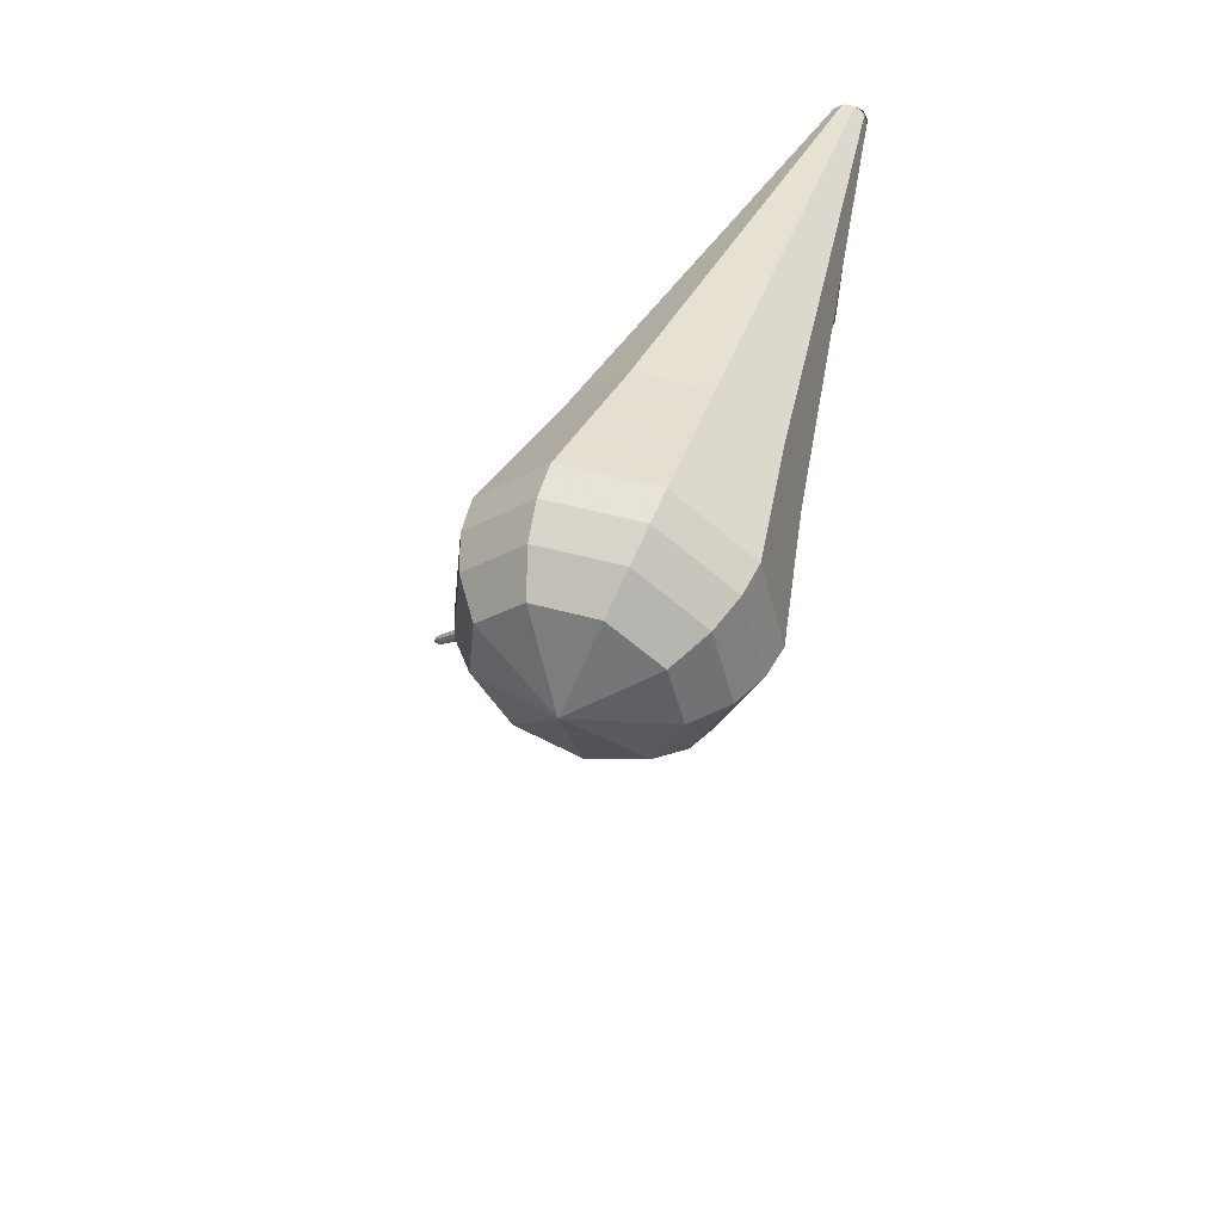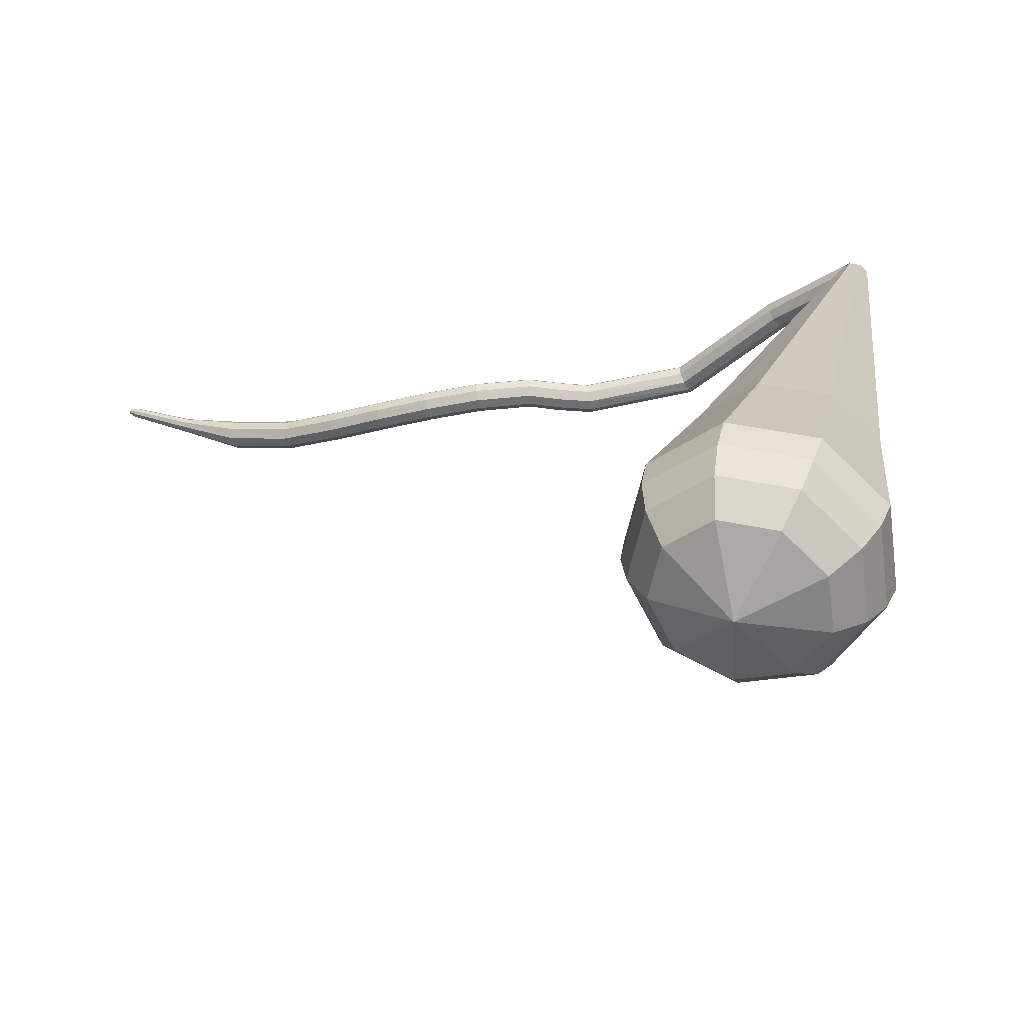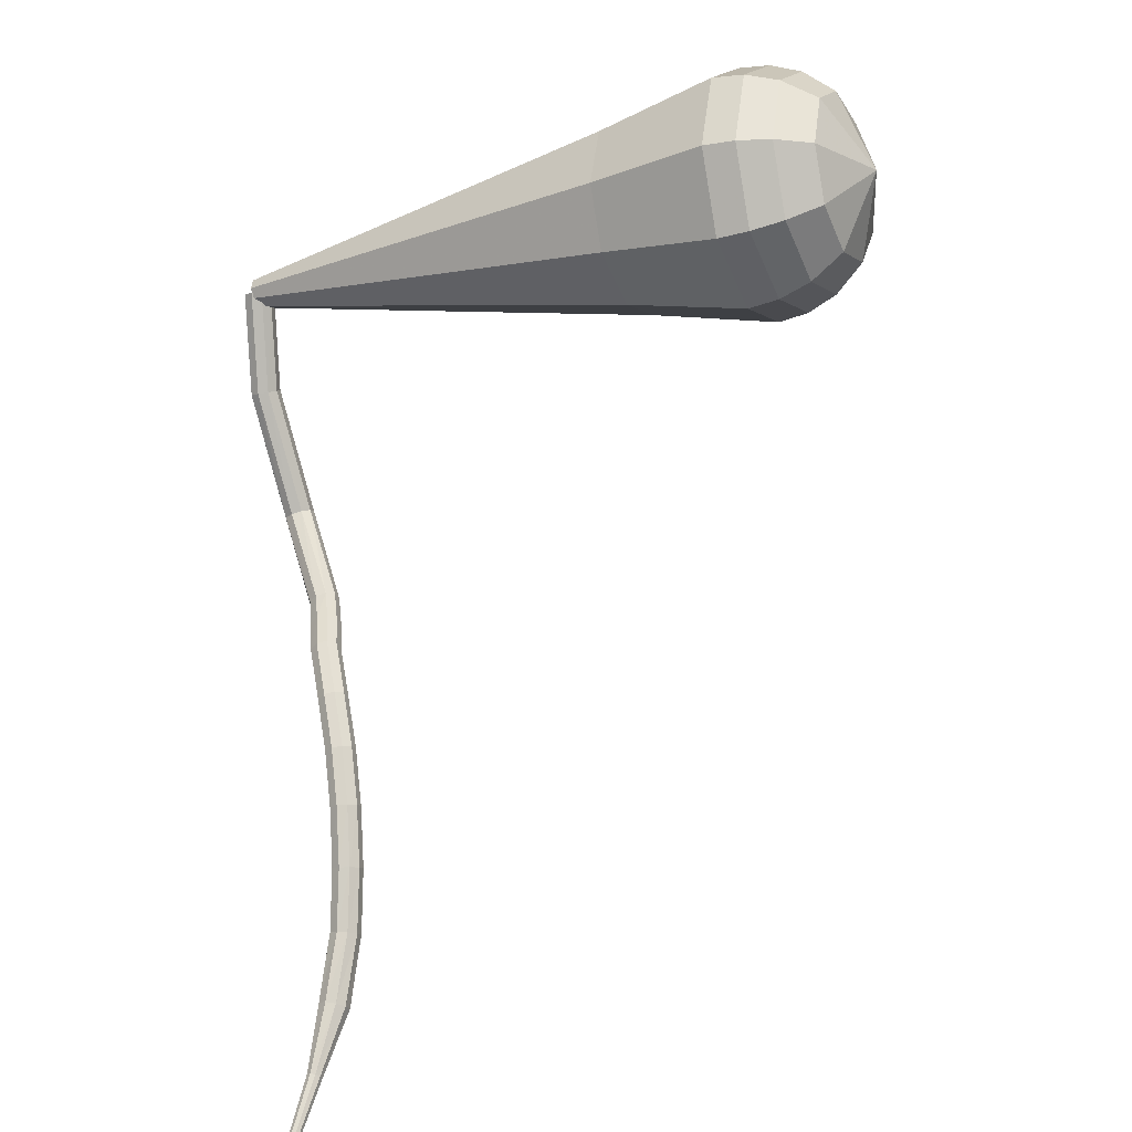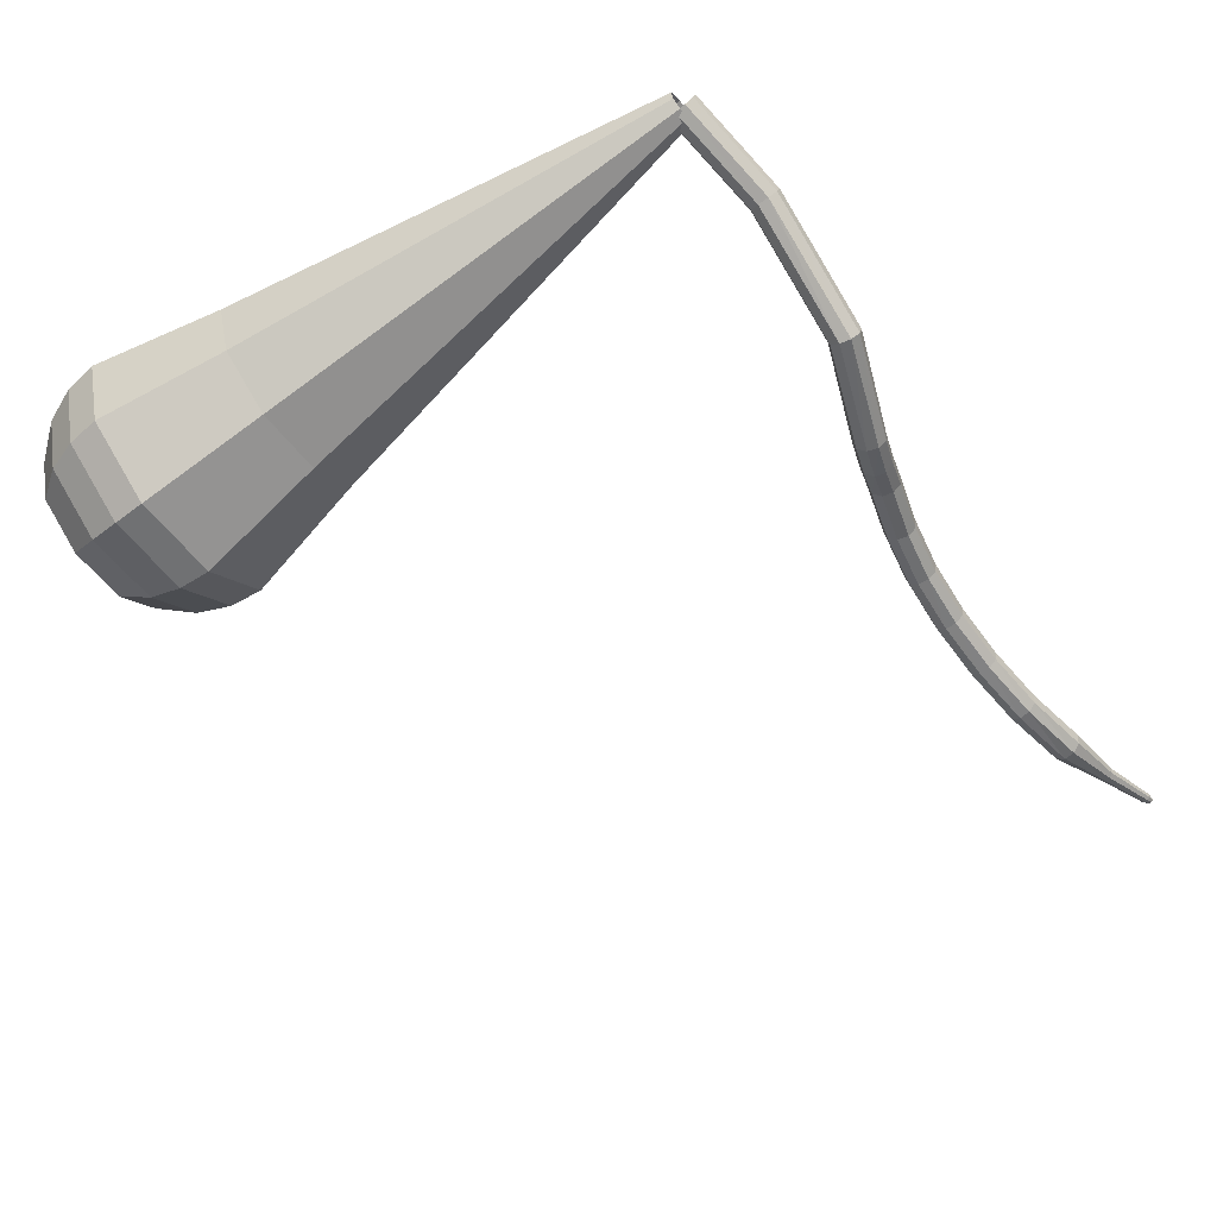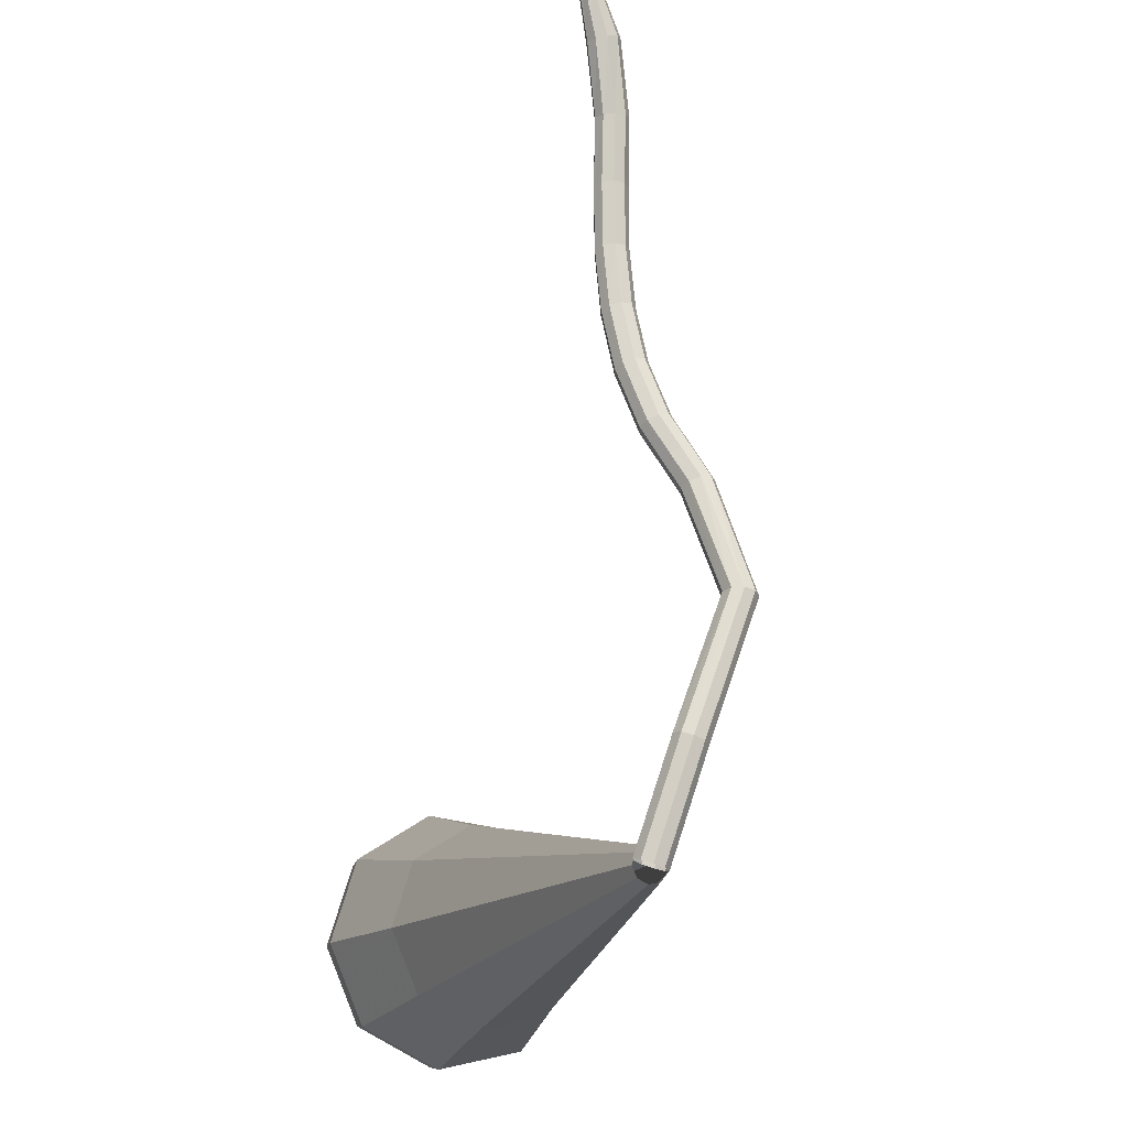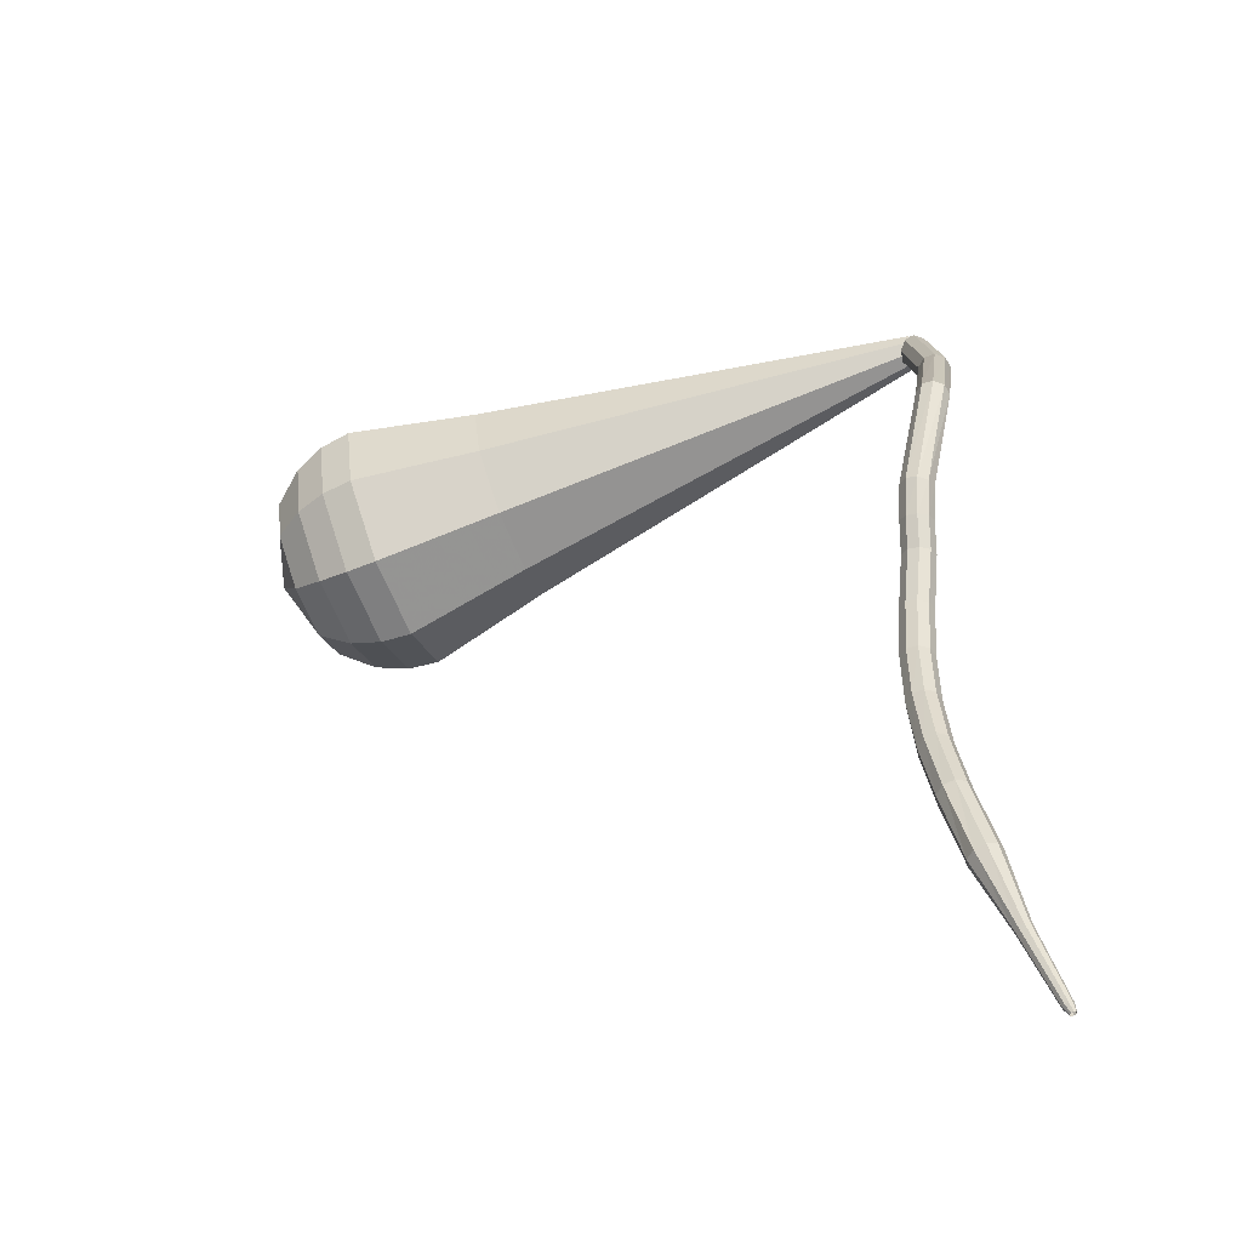
<metadata>
{"format":"obj","ext":"obj","renderer":"f3d","projection":"perspective","resolution":1024,"background":"white","views":[{"elev":-41.5,"azim":100.5,"up":"+Z"},{"elev":-44.4,"azim":56.4,"up":"+Z"},{"elev":-71.0,"azim":103.2,"up":"+Y"},{"elev":79.5,"azim":-123.9,"up":"+Y"},{"elev":66.1,"azim":121.9,"up":"+Z"},{"elev":2.3,"azim":-85.0,"up":"+Y"}]}
</metadata>
<code>
g tube1
v 161.4 152.2 95.07
v 161.4 152 94.44
v 161.4 151.4 94.1
v 161.6 150.7 94.22
v 161.8 150.3 94.73
v 161.9 150.4 95.41
v 161.9 150.8 95.92
v 161.8 151.5 96.04
v 161.6 152 95.7
v 161.4 152.2 95.07
v 155 150.7 96.2
v 155.1 150.5 95.56
v 155.2 149.9 95.22
v 155.3 149.2 95.34
v 155.5 148.8 95.86
v 155.5 148.8 96.55
v 155.4 149.3 97.07
v 155.3 149.9 97.19
v 155.1 150.5 96.85
v 155 150.7 96.2
v 146.5 148.7 95.88
v 146.6 148.5 95.24
v 146.9 148 94.9
v 147.3 147.4 95.02
v 147.4 147 95.54
v 147.4 147 96.22
v 147.1 147.3 96.75
v 146.8 147.9 96.86
v 146.5 148.4 96.52
v 146.5 148.7 95.88
v 141.5 143.1 94.89
v 141.7 143.1 94.25
v 142.2 142.7 93.91
v 142.7 142.3 94.03
v 143 142 94.55
v 143 141.9 95.23
v 142.6 142.1 95.75
v 142.1 142.5 95.87
v 141.6 142.9 95.53
v 141.5 143.1 94.89
v 140.4 141.1 94.88
v 140.6 141 94.24
v 141.1 140.7 93.9
v 141.7 140.4 94.02
v 142.1 140.2 94.54
v 142.1 140.2 95.23
v 141.7 140.4 95.75
v 141.1 140.7 95.87
v 140.6 141 95.53
v 140.4 141.1 94.88
v 139.5 139.2 94.98
v 139.7 139.1 94.34
v 140.2 138.8 94
v 140.7 138.4 94.12
v 141.1 138.2 94.64
v 141.1 138.2 95.32
v 140.7 138.4 95.85
v 140.1 138.8 95.97
v 139.7 139.1 95.62
v 139.5 139.2 94.98
v 137.2 136.4 94.84
v 137.4 136.3 94.2
v 137.9 135.9 93.86
v 138.4 135.4 93.97
v 138.7 135.1 94.5
v 138.7 135.1 95.18
v 138.3 135.4 95.71
v 137.8 135.9 95.82
v 137.4 136.3 95.48
v 137.2 136.4 94.84
v 134.7 134.1 94.83
v 134.8 133.9 94.19
v 135.2 133.4 93.85
v 135.7 132.9 93.97
v 136 132.6 94.49
v 136 132.6 95.18
v 135.7 132.9 95.7
v 135.3 133.5 95.82
v 134.9 133.9 95.48
v 134.7 134.1 94.83
v 131.9 131.9 95.1
v 131.9 131.7 94.46
v 132.2 131.2 94.12
v 132.6 130.6 94.24
v 132.9 130.3 94.76
v 133 130.3 95.44
v 132.8 130.7 95.96
v 132.4 131.3 96.08
v 132 131.8 95.74
v 131.9 131.9 95.1
v 128.7 129.9 95.63
v 128.7 129.6 95
v 129 129.1 94.66
v 129.3 128.5 94.78
v 129.6 128.2 95.3
v 129.7 128.3 95.97
v 129.6 128.7 96.49
v 129.3 129.3 96.6
v 128.9 129.8 96.27
v 128.7 129.9 95.63
v 125.2 127.9 96.49
v 125.2 127.6 95.87
v 125.5 127 95.54
v 125.9 126.5 95.65
v 126.3 126.2 96.16
v 126.4 126.3 96.82
v 126.3 126.8 97.32
v 125.9 127.3 97.44
v 125.5 127.8 97.11
v 125.2 127.9 96.49
v 121.7 125.1 97.87
v 121.7 124.8 97.27
v 122.1 124.3 96.94
v 122.5 123.8 97.06
v 123 123.6 97.55
v 123.1 123.8 98.19
v 123 124.2 98.68
v 122.6 124.7 98.79
v 122.1 125.1 98.47
v 121.7 125.1 97.87
v 119.3 121.6 99.56
v 119.3 121.5 99.27
v 119.4 121.2 99.11
v 119.7 121 99.16
v 119.9 121 99.4
v 120 121.1 99.72
v 119.9 121.3 99.96
v 119.7 121.5 100
v 119.4 121.7 99.86
v 119.3 121.6 99.56
v 116.7 118.4 101.5
v 116.7 118.2 101.3
v 116.8 118.1 101.2
v 117 117.9 101.2
v 117.2 117.9 101.4
v 117.2 118 101.6
v 117.2 118.1 101.7
v 117 118.3 101.8
v 116.8 118.4 101.7
v 116.7 118.4 101.5
v 116.5 118 101.7
v 116.5 117.9 101.6
v 116.5 117.8 101.5
v 116.6 117.7 101.5
v 116.7 117.7 101.6
v 116.8 117.7 101.8
v 116.7 117.8 101.9
v 116.6 117.9 101.9
v 116.5 118 101.8
v 116.5 118 101.7
f 1 2 12
f 12 11 1
f 2 3 13
f 13 12 2
f 3 4 14
f 14 13 3
f 4 5 15
f 15 14 4
f 5 6 16
f 16 15 5
f 6 7 17
f 17 16 6
f 7 8 18
f 18 17 7
f 8 9 19
f 19 18 8
f 9 10 20
f 20 19 9
f 11 12 22
f 22 21 11
f 12 13 23
f 23 22 12
f 13 14 24
f 24 23 13
f 14 15 25
f 25 24 14
f 15 16 26
f 26 25 15
f 16 17 27
f 27 26 16
f 17 18 28
f 28 27 17
f 18 19 29
f 29 28 18
f 19 20 30
f 30 29 19
f 21 22 32
f 32 31 21
f 22 23 33
f 33 32 22
f 23 24 34
f 34 33 23
f 24 25 35
f 35 34 24
f 25 26 36
f 36 35 25
f 26 27 37
f 37 36 26
f 27 28 38
f 38 37 27
f 28 29 39
f 39 38 28
f 29 30 40
f 40 39 29
f 31 32 42
f 42 41 31
f 32 33 43
f 43 42 32
f 33 34 44
f 44 43 33
f 34 35 45
f 45 44 34
f 35 36 46
f 46 45 35
f 36 37 47
f 47 46 36
f 37 38 48
f 48 47 37
f 38 39 49
f 49 48 38
f 39 40 50
f 50 49 39
f 41 42 52
f 52 51 41
f 42 43 53
f 53 52 42
f 43 44 54
f 54 53 43
f 44 45 55
f 55 54 44
f 45 46 56
f 56 55 45
f 46 47 57
f 57 56 46
f 47 48 58
f 58 57 47
f 48 49 59
f 59 58 48
f 49 50 60
f 60 59 49
f 51 52 62
f 62 61 51
f 52 53 63
f 63 62 52
f 53 54 64
f 64 63 53
f 54 55 65
f 65 64 54
f 55 56 66
f 66 65 55
f 56 57 67
f 67 66 56
f 57 58 68
f 68 67 57
f 58 59 69
f 69 68 58
f 59 60 70
f 70 69 59
f 61 62 72
f 72 71 61
f 62 63 73
f 73 72 62
f 63 64 74
f 74 73 63
f 64 65 75
f 75 74 64
f 65 66 76
f 76 75 65
f 66 67 77
f 77 76 66
f 67 68 78
f 78 77 67
f 68 69 79
f 79 78 68
f 69 70 80
f 80 79 69
f 71 72 82
f 82 81 71
f 72 73 83
f 83 82 72
f 73 74 84
f 84 83 73
f 74 75 85
f 85 84 74
f 75 76 86
f 86 85 75
f 76 77 87
f 87 86 76
f 77 78 88
f 88 87 77
f 78 79 89
f 89 88 78
f 79 80 90
f 90 89 79
f 81 82 92
f 92 91 81
f 82 83 93
f 93 92 82
f 83 84 94
f 94 93 83
f 84 85 95
f 95 94 84
f 85 86 96
f 96 95 85
f 86 87 97
f 97 96 86
f 87 88 98
f 98 97 87
f 88 89 99
f 99 98 88
f 89 90 100
f 100 99 89
f 91 92 102
f 102 101 91
f 92 93 103
f 103 102 92
f 93 94 104
f 104 103 93
f 94 95 105
f 105 104 94
f 95 96 106
f 106 105 95
f 96 97 107
f 107 106 96
f 97 98 108
f 108 107 97
f 98 99 109
f 109 108 98
f 99 100 110
f 110 109 99
f 101 102 112
f 112 111 101
f 102 103 113
f 113 112 102
f 103 104 114
f 114 113 103
f 104 105 115
f 115 114 104
f 105 106 116
f 116 115 105
f 106 107 117
f 117 116 106
f 107 108 118
f 118 117 107
f 108 109 119
f 119 118 108
f 109 110 120
f 120 119 109
f 111 112 122
f 122 121 111
f 112 113 123
f 123 122 112
f 113 114 124
f 124 123 113
f 114 115 125
f 125 124 114
f 115 116 126
f 126 125 115
f 116 117 127
f 127 126 116
f 117 118 128
f 128 127 117
f 118 119 129
f 129 128 118
f 119 120 130
f 130 129 119
f 121 122 132
f 132 131 121
f 122 123 133
f 133 132 122
f 123 124 134
f 134 133 123
f 124 125 135
f 135 134 124
f 125 126 136
f 136 135 125
f 126 127 137
f 137 136 126
f 127 128 138
f 138 137 127
f 128 129 139
f 139 138 128
f 129 130 140
f 140 139 129
f 131 132 142
f 142 141 131
f 132 133 143
f 143 142 132
f 133 134 144
f 144 143 133
f 134 135 145
f 145 144 134
f 135 136 146
f 146 145 135
f 136 137 147
f 147 146 136
f 137 138 148
f 148 147 137
f 138 139 149
f 149 148 138
f 139 140 150
f 150 149 139
v 160.6 151.2 95.07
v 160.8 151.8 94.85
v 161.4 152.2 94.73
v 162.1 152.1 94.77
v 162.5 151.7 94.95
v 162.6 151.1 95.19
v 162.2 150.5 95.37
v 161.6 150.3 95.42
v 160.9 150.6 95.3
v 160.6 151.2 95.07
v 156.5 141.1 69.49
v 157.6 145 68.1
v 161 147.3 67.36
v 165.2 147.1 67.62
v 168.3 144.4 68.75
v 168.7 140.4 70.23
v 166.3 137.1 71.37
v 162.3 136 71.63
v 158.4 137.6 70.89
v 156.5 141.1 69.49
v 156.2 140.4 67.62
v 157.3 144.5 66.13
v 160.9 147 65.33
v 165.5 146.8 65.61
v 168.7 143.9 66.83
v 169.2 139.7 68.42
v 166.7 136.1 69.63
v 162.3 134.9 69.91
v 158.2 136.6 69.11
v 156.2 140.4 67.62
v 155.8 139.6 65.75
v 157 144 64.15
v 160.9 146.8 63.3
v 165.7 146.5 63.6
v 169.2 143.4 64.9
v 169.7 138.9 66.6
v 167 135.1 67.9
v 162.3 133.8 68.19
v 157.9 135.5 67.34
v 155.8 139.6 65.75
v 155.4 138.9 63.87
v 156.7 143.6 62.18
v 160.9 146.5 61.27
v 166 146.2 61.59
v 169.7 142.9 62.97
v 170.2 138.1 64.78
v 167.3 134 66.16
v 162.4 132.6 66.47
v 157.7 134.5 65.57
v 155.4 138.9 63.87
v 155 138.1 62
v 156.4 143.1 60.2
v 160.8 146.2 59.24
v 166.3 145.9 59.58
v 170.2 142.4 61.04
v 170.8 137.3 62.96
v 167.7 133 64.42
v 162.4 131.5 64.76
v 157.4 133.5 63.8
v 155 138.1 62
v 155.4 137.5 60.13
v 156.7 142.3 58.39
v 161 145.3 57.46
v 166.2 145 57.78
v 170 141.6 59.2
v 170.6 136.6 61.05
v 167.6 132.5 62.47
v 162.5 131.1 62.79
v 157.7 133 61.87
v 155.4 137.5 60.13
v 156.3 136.8 58.25
v 157.4 141.2 56.7
v 161.3 143.8 55.87
v 166 143.6 56.15
v 169.4 140.5 57.42
v 169.9 136.1 59.08
v 167.2 132.4 60.35
v 162.7 131.1 60.64
v 158.3 132.9 59.81
v 156.3 136.8 58.25
v 158 136.3 56.38
v 158.9 139.6 55.19
v 161.8 141.7 54.56
v 165.4 141.5 54.78
v 168 139.1 55.75
v 168.4 135.8 57.01
v 166.3 132.9 57.98
v 162.9 132 58.2
v 159.6 133.3 57.57
v 158 136.3 56.38
v 163.3 136.2 54.51
v 163.3 136.2 54.51
v 163.3 136.2 54.51
v 163.3 136.2 54.51
v 163.3 136.2 54.51
v 163.3 136.2 54.51
v 163.3 136.2 54.51
v 163.3 136.2 54.51
v 163.3 136.2 54.51
v 163.3 136.2 54.51
f 151 152 162
f 162 161 151
f 152 153 163
f 163 162 152
f 153 154 164
f 164 163 153
f 154 155 165
f 165 164 154
f 155 156 166
f 166 165 155
f 156 157 167
f 167 166 156
f 157 158 168
f 168 167 157
f 158 159 169
f 169 168 158
f 159 160 170
f 170 169 159
f 161 162 172
f 172 171 161
f 162 163 173
f 173 172 162
f 163 164 174
f 174 173 163
f 164 165 175
f 175 174 164
f 165 166 176
f 176 175 165
f 166 167 177
f 177 176 166
f 167 168 178
f 178 177 167
f 168 169 179
f 179 178 168
f 169 170 180
f 180 179 169
f 171 172 182
f 182 181 171
f 172 173 183
f 183 182 172
f 173 174 184
f 184 183 173
f 174 175 185
f 185 184 174
f 175 176 186
f 186 185 175
f 176 177 187
f 187 186 176
f 177 178 188
f 188 187 177
f 178 179 189
f 189 188 178
f 179 180 190
f 190 189 179
f 181 182 192
f 192 191 181
f 182 183 193
f 193 192 182
f 183 184 194
f 194 193 183
f 184 185 195
f 195 194 184
f 185 186 196
f 196 195 185
f 186 187 197
f 197 196 186
f 187 188 198
f 198 197 187
f 188 189 199
f 199 198 188
f 189 190 200
f 200 199 189
f 191 192 202
f 202 201 191
f 192 193 203
f 203 202 192
f 193 194 204
f 204 203 193
f 194 195 205
f 205 204 194
f 195 196 206
f 206 205 195
f 196 197 207
f 207 206 196
f 197 198 208
f 208 207 197
f 198 199 209
f 209 208 198
f 199 200 210
f 210 209 199
f 201 202 212
f 212 211 201
f 202 203 213
f 213 212 202
f 203 204 214
f 214 213 203
f 204 205 215
f 215 214 204
f 205 206 216
f 216 215 205
f 206 207 217
f 217 216 206
f 207 208 218
f 218 217 207
f 208 209 219
f 219 218 208
f 209 210 220
f 220 219 209
f 211 212 222
f 222 221 211
f 212 213 223
f 223 222 212
f 213 214 224
f 224 223 213
f 214 215 225
f 225 224 214
f 215 216 226
f 226 225 215
f 216 217 227
f 227 226 216
f 217 218 228
f 228 227 217
f 218 219 229
f 229 228 218
f 219 220 230
f 230 229 219
f 221 222 232
f 232 231 221
f 222 223 233
f 233 232 222
f 223 224 234
f 234 233 223
f 224 225 235
f 235 234 224
f 225 226 236
f 236 235 225
f 226 227 237
f 237 236 226
f 227 228 238
f 238 237 227
f 228 229 239
f 239 238 228
f 229 230 240
f 240 239 229
f 231 232 242
f 242 241 231
f 232 233 243
f 243 242 232
f 233 234 244
f 244 243 233
f 234 235 245
f 245 244 234
f 235 236 246
f 246 245 235
f 236 237 247
f 247 246 236
f 237 238 248
f 248 247 237
f 238 239 249
f 249 248 238
f 239 240 250
f 250 249 239
g

</code>
